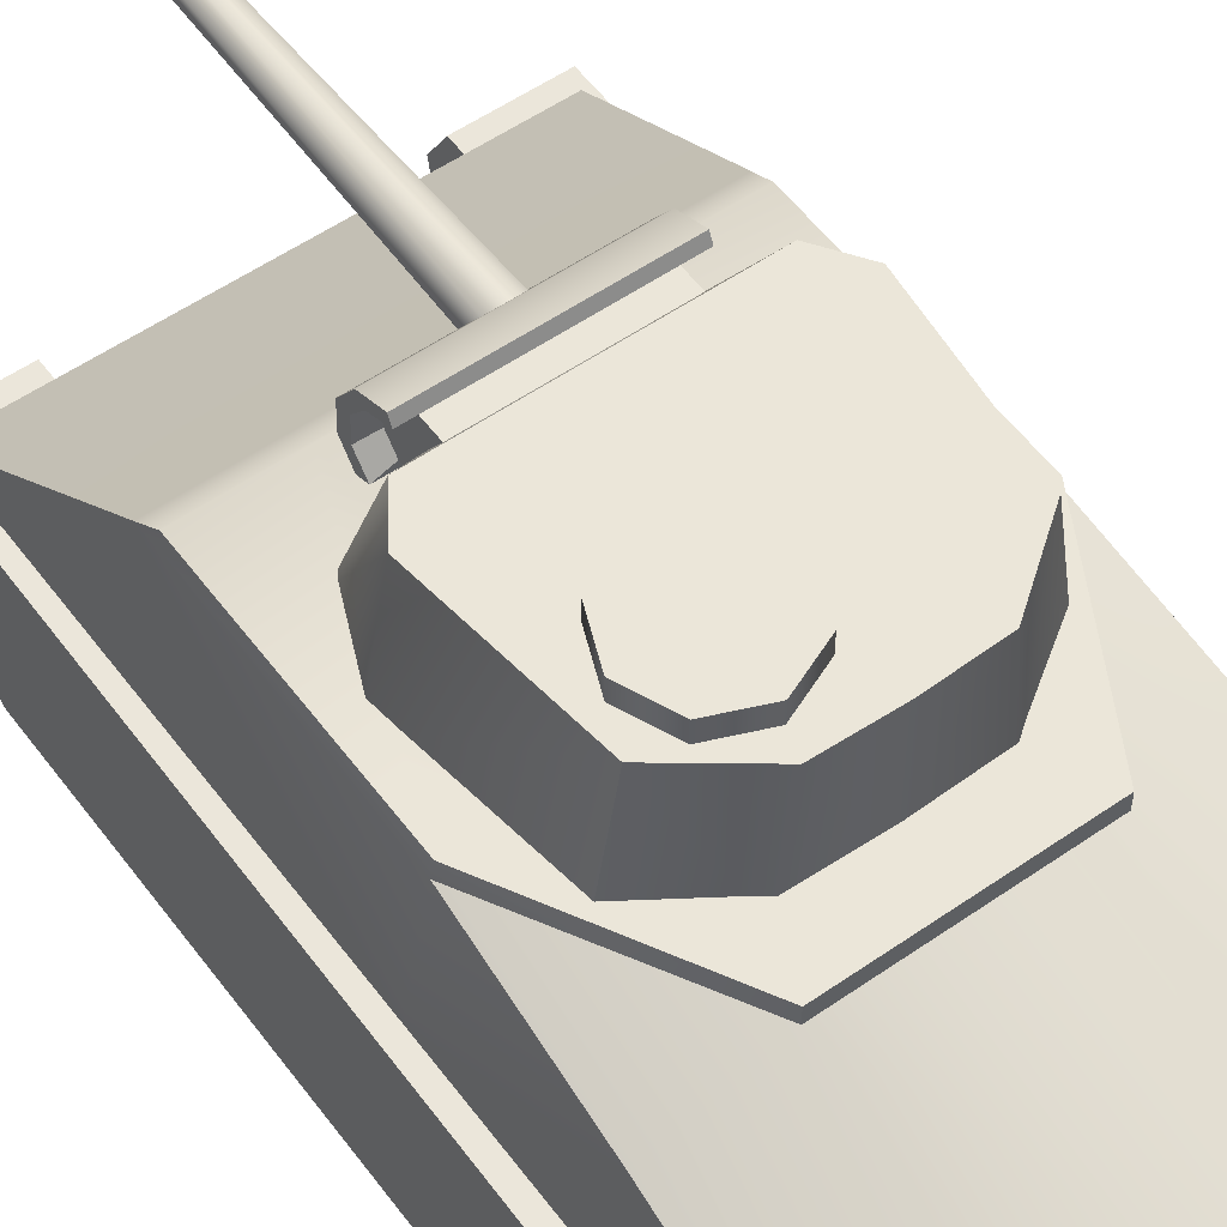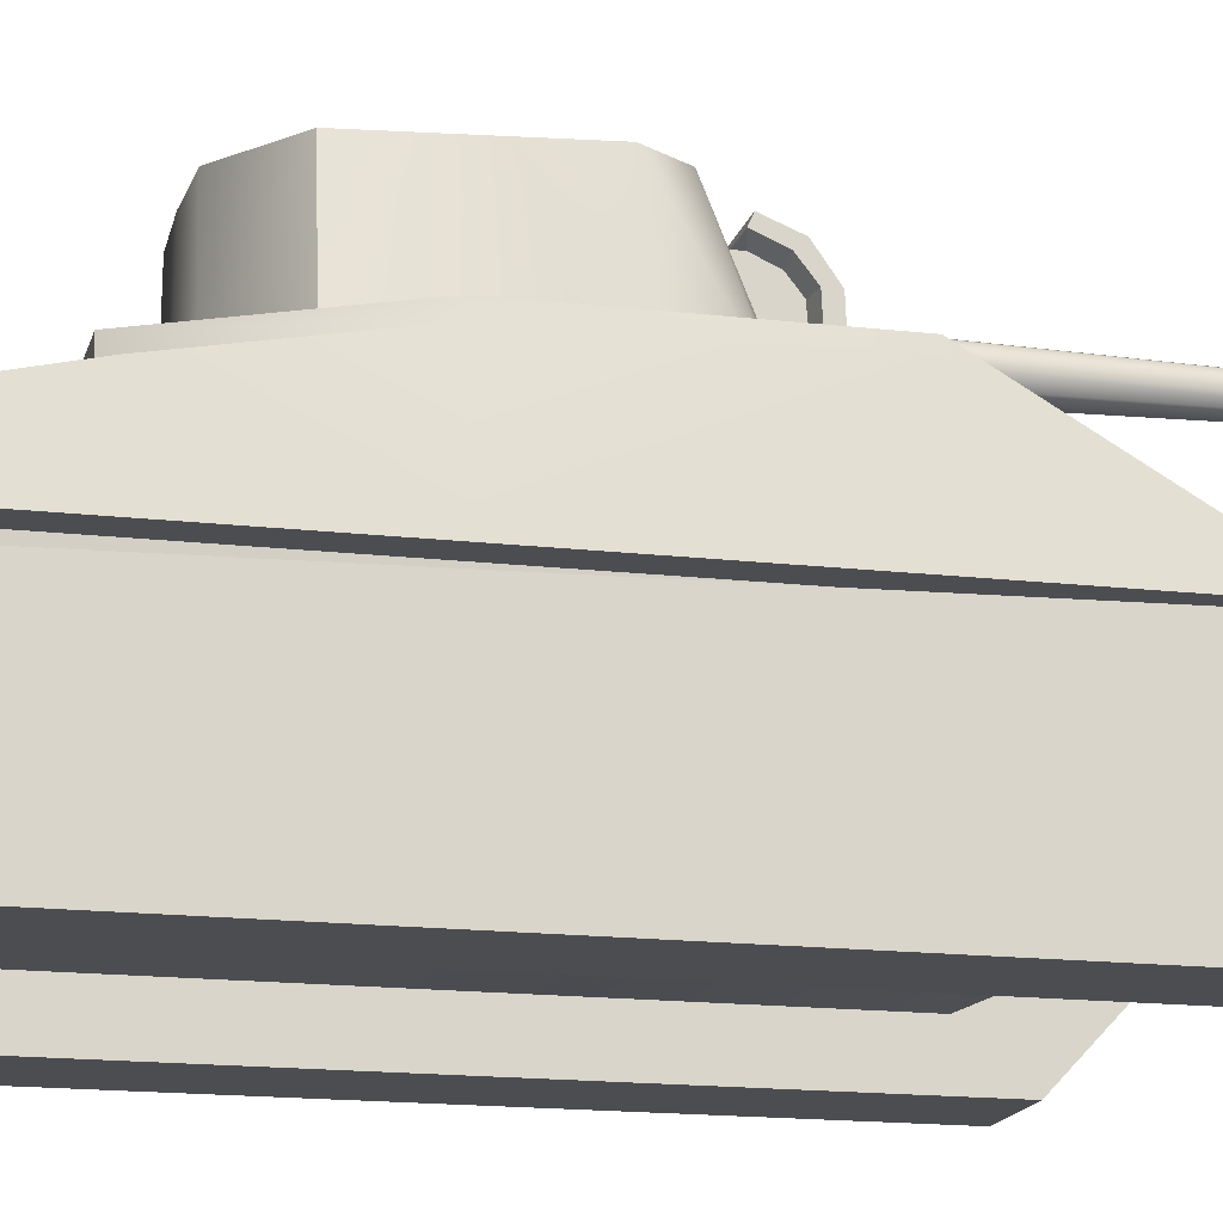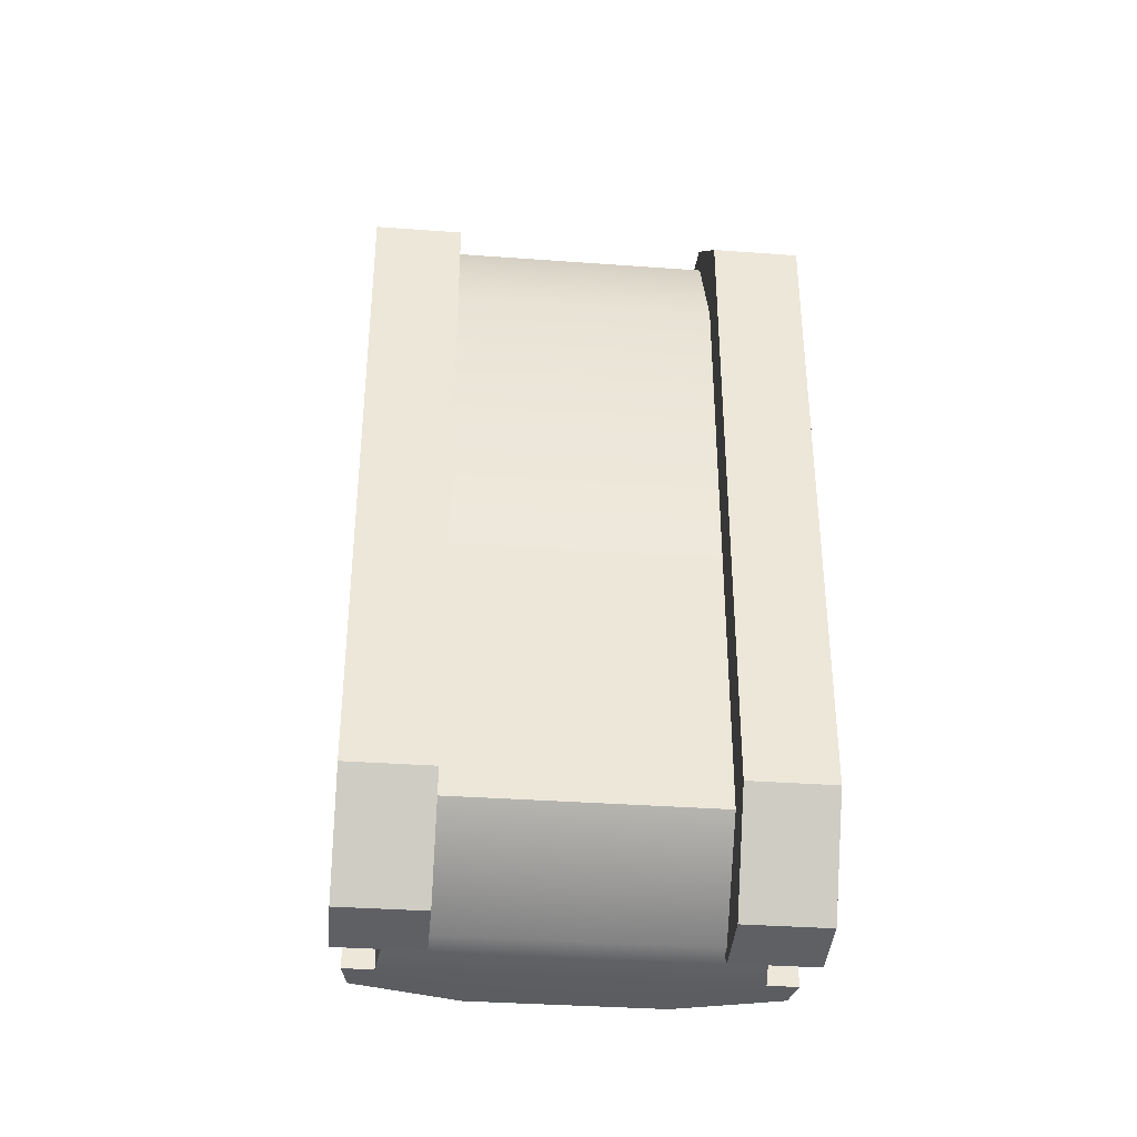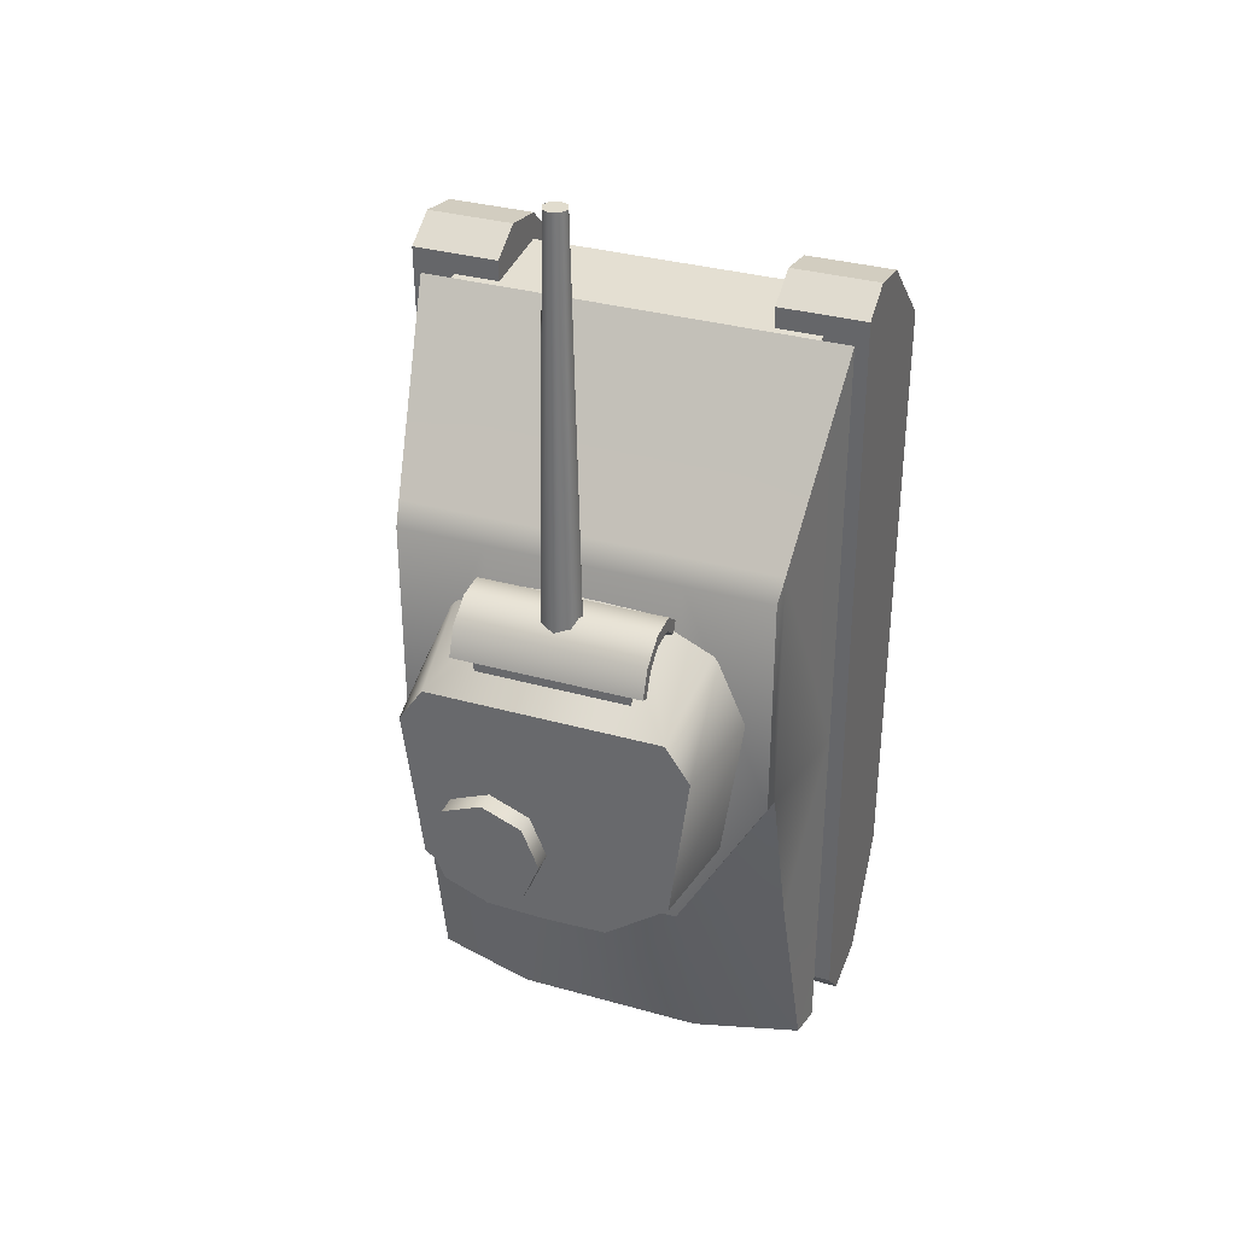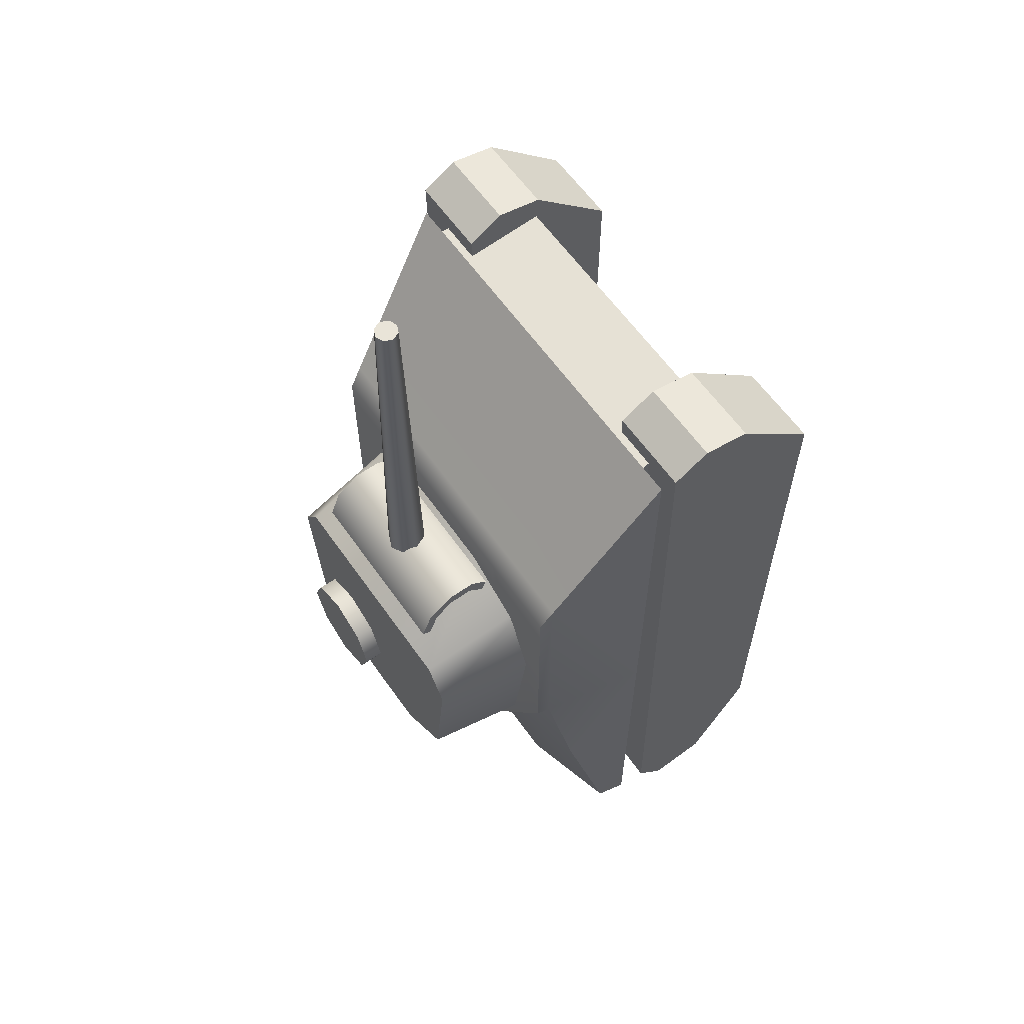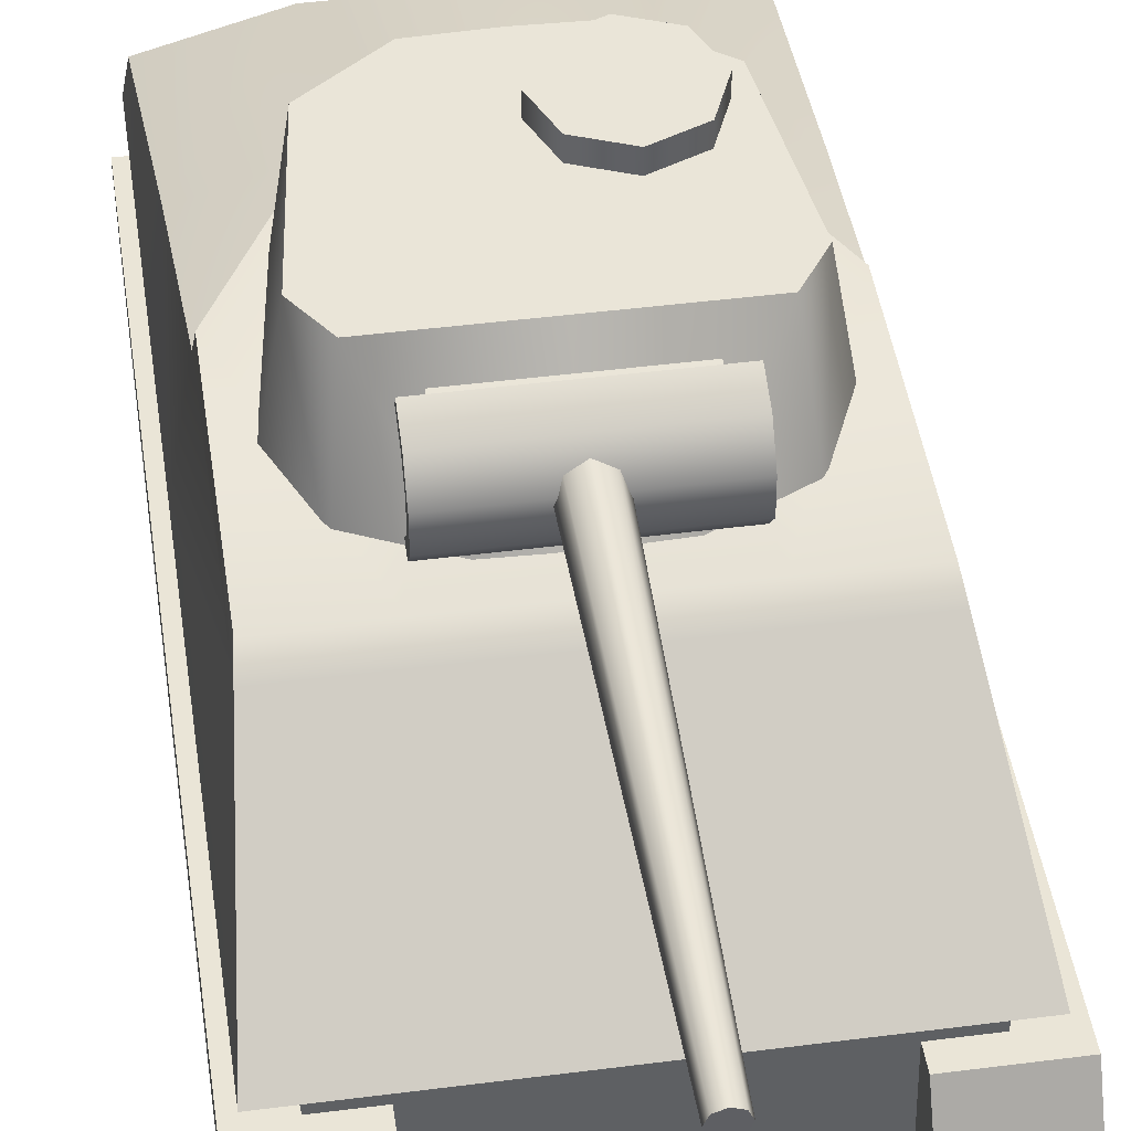
<metadata>
{"format":"obj","ext":"obj","renderer":"f3d","projection":"perspective","resolution":1024,"background":"white","views":[{"elev":55.1,"azim":143.8,"up":"+Y"},{"elev":-16.1,"azim":-103.7,"up":"+Y"},{"elev":-35.7,"azim":-5.5,"up":"+Z"},{"elev":34.0,"azim":-159.2,"up":"+Z"},{"elev":60.7,"azim":-124.9,"up":"+Z"},{"elev":45.4,"azim":-8.4,"up":"+Y"}]}
</metadata>
<code>
v  12.95 40.08 -5.846
v  12.95 46.81 21.69
v  26.02 42.88 21.69
v  27.18 36.14 -5.846
v  25.24 47.14 76.99
v  27.98 32.04 100.8
v  27.98 32.04 43.18
v  25.24 47.14 43.18
v  14.17 47.14 76.99
v  23.9 32.04 100.8
v  27.98 32.04 21.69
v  27.98 32.04 -5.846
v  23.9 32.04 -5.846
v  0.0049 32.04 -5.846
v  0.0049 40.08 -5.846
v  12.95 49 74.08
v  0.0049 49 74.08
v  0.0049 47.14 76.99
v  24.87 49 43.18
v  24.87 49 74.08
v  12.95 49 21.69
v  0.0049 46.81 21.69
v  0.0049 13.79 87.64
v  0.0049 13.79 43.18
v  22.11 13.79 43.18
v  22.11 13.79 87.64
v  0.0049 32.04 100.8
v  0.0049 13.79 21.69
v  22.11 13.79 21.69
v  0.0049 49 21.69
v  23.9 32.04 43.18
v  23.9 32.04 21.69
v  22.11 13.79 8.177
v  22.9 24.19 -4.803
v  22.9 24.19 21.69
v  22.9 24.19 43.18
v  22.9 19.93 101.9
v  0.0049 13.79 8.177
v  0.0049 24.19 -4.803
v  0.0049 19.93 101.9
v  -12.94 40.08 -5.846
v  -27.17 36.14 -5.846
v  -26.01 42.88 21.69
v  -12.94 46.81 21.69
v  -25.23 47.14 76.99
v  -25.23 47.14 43.18
v  -27.97 32.04 43.18
v  -27.97 32.04 100.8
v  -23.89 32.04 100.8
v  -14.16 47.14 76.99
v  -27.97 32.04 -5.846
v  -27.97 32.04 21.69
v  -23.89 32.04 -5.846
v  -12.94 49 74.08
v  -24.86 49 74.08
v  -24.86 49 43.18
v  -12.94 49 21.69
v  -22.1 13.79 87.64
v  -22.1 13.79 43.18
v  -22.1 13.79 21.69
v  -23.89 32.04 43.18
v  -23.89 32.04 21.69
v  -22.1 13.79 8.177
v  -22.89 24.19 21.69
v  -22.89 24.19 -4.803
v  -22.89 24.19 43.18
v  -22.89 19.93 101.9
o Box001
g Box001
f 1 2 3
f 3 4 1
f 5 6 7
f 7 8 5
f 5 9 10
f 10 6 5
f 4 3 11
f 11 12 4
f 1 13 14
f 14 15 1
f 3 8 7
f 7 11 3
f 8 3 2
f 9 16 17
f 17 18 9
f 5 8 19
f 19 20 5
f 8 2 21
f 21 19 8
f 19 21 16
f 16 20 19
f 15 22 2
f 2 1 15
f 23 24 25
f 25 26 23
f 18 27 10
f 10 9 18
f 4 12 13
f 13 1 4
f 24 28 29
f 29 25 24
f 5 20 16
f 16 9 5
f 2 22 30
f 30 21 2
f 21 30 17
f 17 16 21
f 7 6 10
f 10 31 7
f 12 11 32
f 32 13 12
f 11 7 31
f 31 32 11
f 33 34 35
f 35 29 33
f 29 35 36
f 36 25 29
f 26 25 36
f 36 37 26
f 33 38 39
f 39 34 33
f 37 10 27
f 27 40 37
f 34 13 32
f 32 35 34
f 32 31 36
f 36 35 32
f 31 10 37
f 37 36 31
f 14 13 34
f 34 39 14
f 26 37 40
f 40 23 26
f 33 29 28
f 28 38 33
f 41 42 43
f 43 44 41
f 45 46 47
f 47 48 45
f 45 48 49
f 49 50 45
f 42 51 52
f 52 43 42
f 41 15 14
f 14 53 41
f 43 52 47
f 47 46 43
f 46 44 43
f 50 18 17
f 17 54 50
f 45 55 56
f 56 46 45
f 46 56 57
f 57 44 46
f 56 55 54
f 54 57 56
f 15 41 44
f 44 22 15
f 23 58 59
f 59 24 23
f 18 50 49
f 49 27 18
f 42 41 53
f 53 51 42
f 24 59 60
f 60 28 24
f 45 50 54
f 54 55 45
f 44 57 30
f 30 22 44
f 57 54 17
f 17 30 57
f 47 61 49
f 49 48 47
f 51 53 62
f 62 52 51
f 52 62 61
f 61 47 52
f 63 60 64
f 64 65 63
f 60 59 66
f 66 64 60
f 58 67 66
f 66 59 58
f 63 65 39
f 39 38 63
f 67 40 27
f 27 49 67
f 65 64 62
f 62 53 65
f 62 64 66
f 66 61 62
f 61 66 67
f 67 49 61
f 14 39 65
f 65 53 14
f 58 23 40
f 40 67 58
f 63 38 28
f 28 60 63
v  22.01 46.16 55.53
v  19.16 46.16 35
v  16.59 62.62 35
v  19.1 62.62 55.53
v  9.766 46.16 28.72
v  8.194 62.62 28.72
v  6.449 46.16 71.04
v  17.57 46.16 65.76
v  15.79 62.62 60.36
v  0.0049 62.62 28.45
v  0.0049 62.62 60.36
v  0.0049 46.16 28.45
v  0.0049 46.16 71.27
v  -22 46.16 55.53
v  -19.09 62.62 55.53
v  -16.58 62.62 35
v  -19.15 46.16 35
v  -9.756 46.16 28.72
v  -8.184 62.62 28.72
v  -6.44 46.16 71.04
v  -15.78 62.62 60.36
v  -17.56 46.16 65.76
o Cylinder001
g Cylinder001
f 68 69 70
f 70 71 68
f 72 73 70
f 70 69 72
f 74 75 76
f 75 68 71
f 71 76 75
f 71 70 73
f 71 73 77
f 71 77 78
f 76 71 78
f 79 77 73
f 73 72 79
f 80 74 76
f 76 78 80
f 81 82 83
f 83 84 81
f 85 84 83
f 83 86 85
f 87 88 89
f 89 88 82
f 82 81 89
f 86 83 82
f 77 86 82
f 78 77 82
f 88 78 82
f 79 85 86
f 86 77 79
f 80 78 88
f 88 87 80
v  29.45 7.892 8.748
v  29.45 16.33 -5.553
v  29.45 19.67 105.4
v  29.45 7.892 94.36
v  29.45 24.66 -6.625
v  29.45 26.23 106.6
v  17.79 7.892 94.36
v  17.79 7.892 8.748
v  17.79 16.33 -5.553
v  17.79 26.23 106.6
v  17.79 19.67 105.4
v  29.45 31.09 103.7
v  29.45 29 -1.71
v  17.79 29 -1.71
v  17.79 31.09 103.7
v  17.79 24.66 -6.625
v  -29.44 7.892 8.748
v  -29.44 7.892 94.36
v  -29.44 19.67 105.4
v  -29.44 16.33 -5.553
v  -29.44 24.66 -6.625
v  -29.44 26.23 106.6
v  -17.78 7.892 8.748
v  -17.78 7.892 94.36
v  -17.78 16.33 -5.553
v  -17.78 19.67 105.4
v  -17.78 26.23 106.6
v  -29.44 31.09 103.7
v  -17.78 31.09 103.7
v  -17.78 29 -1.71
v  -29.44 29 -1.71
v  -17.78 24.66 -6.625
o Box002
g Box002
f 90 91 92
f 92 93 90
f 94 95 92
f 92 91 94
f 90 93 96
f 96 97 90
f 91 90 97
f 97 98 91
f 95 99 100
f 100 92 95
f 101 102 103
f 103 104 101
f 93 92 100
f 100 96 93
f 94 105 103
f 103 102 94
f 100 99 105
f 105 98 97
f 100 105 97
f 96 100 97
f 102 101 95
f 95 94 102
f 101 104 99
f 99 95 101
f 91 98 105
f 105 94 91
f 104 103 105
f 105 99 104
f 106 107 108
f 108 109 106
f 110 109 108
f 108 111 110
f 106 112 113
f 113 107 106
f 109 114 112
f 112 106 109
f 111 108 115
f 115 116 111
f 117 118 119
f 119 120 117
f 107 113 115
f 115 108 107
f 110 120 119
f 119 121 110
f 112 114 121
f 121 116 115
f 112 121 115
f 113 112 115
f 120 110 111
f 111 117 120
f 117 111 116
f 116 118 117
f 109 110 121
f 121 114 109
f 118 116 121
f 121 119 118
v  7.294 59.3 39.07
v  12.68 59.3 33.69
v  14.9 59.3 39.07
v  7.294 59.3 31.46
v  1.913 59.3 33.69
v  -0.3164 59.3 39.07
v  1.913 59.3 44.45
v  7.294 59.3 46.68
v  12.68 59.3 44.45
v  12.68 65.25 33.69
v  14.9 65.25 39.07
v  7.294 65.25 31.46
v  1.913 65.25 33.69
v  -0.3164 65.25 39.07
v  1.913 65.25 44.45
v  7.294 65.25 46.68
v  12.68 65.25 44.45
v  7.294 65.25 39.07
o Cylinder003
g Cylinder003
f 122 123 124
f 122 125 123
f 122 126 125
f 122 127 126
f 122 128 127
f 122 129 128
f 122 130 129
f 122 124 130
f 124 131 132
f 124 123 131
f 123 133 131
f 123 125 133
f 125 134 133
f 125 126 134
f 126 135 134
f 126 127 135
f 127 136 135
f 127 128 136
f 128 137 136
f 128 129 137
f 129 138 137
f 129 130 138
f 130 132 138
f 130 124 132
f 139 132 131
f 139 131 133
f 139 133 134
f 139 134 135
f 139 135 136
f 139 136 137
f 139 137 138
f 139 138 132
v  0 57.15 123.7
v  -1.123 56.69 123.7
v  -1.588 55.56 123.7
v  -1.123 54.44 123.7
v  -0 53.98 123.7
v  1.123 54.44 123.7
v  1.588 55.56 123.7
v  1.123 56.69 123.7
v  2.055 53.51 62.57
v  2.907 55.56 62.57
v  -0 52.66 62.57
v  -2.055 53.51 62.57
v  -2.907 55.56 62.57
v  -2.055 57.62 62.57
v  0 58.47 62.57
v  2.055 57.62 62.57
o Cylinder004
g Cylinder004
f 140 141 142
f 142 143 144
f 144 145 146
f 142 144 146
f 140 142 146
f 147 140 146
f 146 145 148
f 148 149 146
f 145 144 150
f 150 148 145
f 144 143 151
f 151 150 144
f 143 142 152
f 152 151 143
f 142 141 153
f 153 152 142
f 141 140 154
f 154 153 141
f 140 147 155
f 155 154 140
f 147 146 149
f 149 155 147
v  -0 56.25 71.44
v  -0 59.75 69
v  -12.52 59.75 69
v  -12.52 56.25 71.44
v  0 61.23 65.29
v  -12.52 61.23 65.29
v  0 50 69.7
v  -0 52.42 71.6
v  -12.52 52.42 71.6
v  -12.52 50 69.7
v  -12.52 58.68 67.9
v  -12.52 56.25 69.8
v  -12.52 60.04 64.77
v  0 60.04 64.77
v  -12.52 50.67 68.06
v  0 50.67 68.06
v  -12.52 52.88 69.96
v  12.52 56.25 71.44
v  12.52 59.75 69
v  12.52 61.23 65.29
v  12.52 50 69.7
v  12.52 52.42 71.6
v  12.52 56.25 69.8
v  12.52 58.68 67.9
v  12.52 60.04 64.77
v  12.52 50.67 68.06
v  12.52 52.88 69.96
v  -10.24 58.13 67.89
v  -10.24 56.14 69.44
v  -10.24 59.24 65.32
v  0 59.24 65.32
v  -10.24 51.57 68.02
v  0 51.57 68.02
v  -10.24 53.39 69.57
v  10.24 56.14 69.44
v  10.24 58.13 67.89
v  10.24 59.24 65.32
v  10.24 51.57 68.02
v  10.24 53.39 69.57
v  -10.24 58.13 59.52
v  -10.24 56.14 61.08
v  -10.24 59.24 56.96
v  0 59.24 56.96
v  -10.24 51.57 59.66
v  0 51.57 59.66
v  -10.24 53.39 61.21
v  10.24 56.14 61.08
v  10.24 58.13 59.52
v  10.24 59.24 56.96
v  10.24 51.57 59.66
v  10.24 53.39 61.21
o Cylinder006
g Cylinder006
f 156 157 158
f 158 159 156
f 157 160 161
f 161 158 157
f 162 163 164
f 164 165 162
f 163 156 159
f 159 164 163
f 159 158 166
f 166 167 159
f 158 161 168
f 168 166 158
f 161 160 169
f 169 168 161
f 162 165 170
f 170 171 162
f 165 164 172
f 172 170 165
f 164 159 167
f 167 172 164
f 156 173 174
f 174 157 156
f 157 174 175
f 175 160 157
f 162 176 177
f 177 163 162
f 163 177 173
f 173 156 163
f 173 178 179
f 179 174 173
f 174 179 180
f 180 175 174
f 175 180 169
f 169 160 175
f 162 171 181
f 181 176 162
f 176 181 182
f 182 177 176
f 177 182 178
f 178 173 177
f 167 166 183
f 183 184 167
f 166 168 185
f 185 183 166
f 168 169 186
f 186 185 168
f 171 170 187
f 187 188 171
f 170 172 189
f 189 187 170
f 172 167 184
f 184 189 172
f 179 178 190
f 190 191 179
f 180 179 191
f 191 192 180
f 169 180 192
f 192 186 169
f 181 171 188
f 188 193 181
f 182 181 193
f 193 194 182
f 178 182 194
f 194 190 178
f 184 183 195
f 195 196 184
f 183 185 197
f 197 195 183
f 185 186 198
f 198 197 185
f 188 187 199
f 199 200 188
f 187 189 201
f 201 199 187
f 189 184 196
f 196 201 189
f 191 190 202
f 202 203 191
f 192 191 203
f 203 204 192
f 186 192 204
f 204 198 186
f 193 188 200
f 200 205 193
f 194 193 205
f 205 206 194
f 190 194 206
f 206 202 190

</code>
